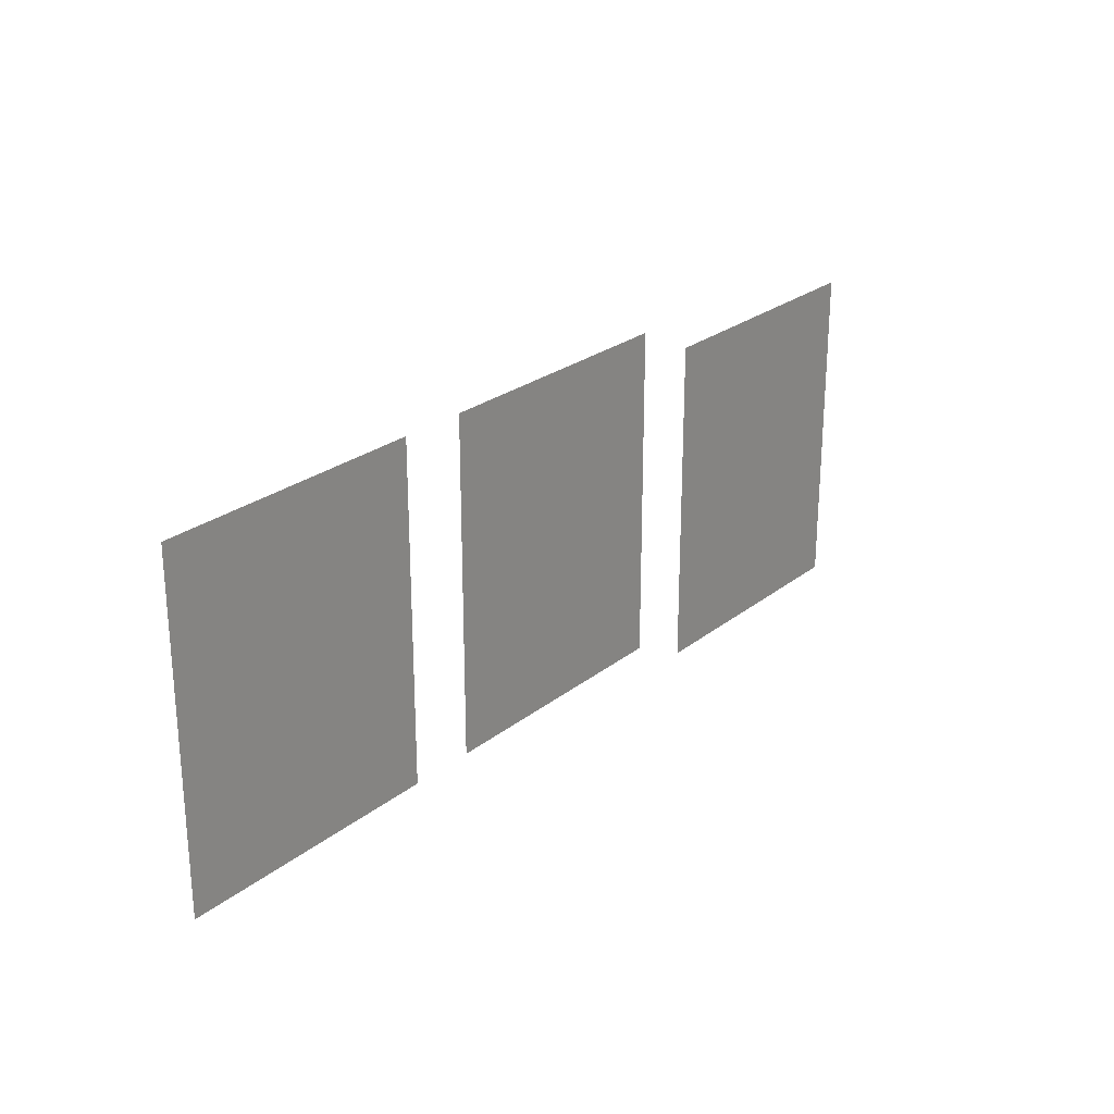
<metadata>
{"format":"obj","ext":"obj","renderer":"f3d","projection":"perspective","resolution":1024,"background":"white","views":[{"elev":25.1,"azim":128.5,"up":"+Y"}]}
</metadata>
<code>
v -11.5 -58.5 0
v -12 -58.5 0
v -12 -58 0
v -11.5 -58 0
v -12 -58.5 0
v -12.5 -58.5 0
v -12.5 -58 0
v -12 -58 0
v -12.5 -58.5 0
v -13 -58.5 0
v -13 -58 0
v -12.5 -58 0
v -13 -58.5 0
v -13.5 -58.5 0
v -13.5 -58 0
v -13 -58 0
v -13.5 -58.5 0
v -14 -58.5 0
v -14 -58 0
v -13.5 -58 0
v -14 -58.5 0
v -14.5 -58.5 0
v -14.5 -58 0
v -14 -58 0
v -14.5 -58.5 0
v -15 -58.5 0
v -15 -58 0
v -14.5 -58 0
v -15 -58.5 0
v -15.5 -58.5 0
v -15.5 -58 0
v -15 -58 0
v -16.5 -58.5 0
v -17 -58.5 0
v -17 -58 0
v -16.5 -58 0
v -17 -58.5 0
v -17.5 -58.5 0
v -17.5 -58 0
v -17 -58 0
v -17.5 -58.5 0
v -18 -58.5 0
v -18 -58 0
v -17.5 -58 0
v -18 -58.5 0
v -18.5 -58.5 0
v -18.5 -58 0
v -18 -58 0
v -18.5 -58.5 0
v -19 -58.5 0
v -19 -58 0
v -18.5 -58 0
v -19 -58.5 0
v -19.5 -58.5 0
v -19.5 -58 0
v -19 -58 0
v -19.5 -58.5 0
v -20 -58.5 0
v -20 -58 0
v -19.5 -58 0
v -20 -58.5 0
v -20.5 -58.5 0
v -20.5 -58 0
v -20 -58 0
v -11.5 -59 0
v -12 -59 0
v -12 -58.5 0
v -11.5 -58.5 0
v -12 -59 0
v -12.5 -59 0
v -12.5 -58.5 0
v -12 -58.5 0
v -12.5 -59 0
v -13 -59 0
v -13 -58.5 0
v -12.5 -58.5 0
v -13 -59 0
v -13.5 -59 0
v -13.5 -58.5 0
v -13 -58.5 0
v -13.5 -59 0
v -14 -59 0
v -14 -58.5 0
v -13.5 -58.5 0
v -14 -59 0
v -14.5 -59 0
v -14.5 -58.5 0
v -14 -58.5 0
v -14.5 -59 0
v -15 -59 0
v -15 -58.5 0
v -14.5 -58.5 0
v -15 -59 0
v -15.5 -59 0
v -15.5 -58.5 0
v -15 -58.5 0
v -16.5 -59 0
v -17 -59 0
v -17 -58.5 0
v -16.5 -58.5 0
v -17 -59 0
v -17.5 -59 0
v -17.5 -58.5 0
v -17 -58.5 0
v -17.5 -59 0
v -18 -59 0
v -18 -58.5 0
v -17.5 -58.5 0
v -18 -59 0
v -18.5 -59 0
v -18.5 -58.5 0
v -18 -58.5 0
v -18.5 -59 0
v -19 -59 0
v -19 -58.5 0
v -18.5 -58.5 0
v -19 -59 0
v -19.5 -59 0
v -19.5 -58.5 0
v -19 -58.5 0
v -19.5 -59 0
v -20 -59 0
v -20 -58.5 0
v -19.5 -58.5 0
v -20 -59 0
v -20.5 -59 0
v -20.5 -58.5 0
v -20 -58.5 0
v -21.5 -59 0
v -22 -59 0
v -22 -58.5 0
v -21.5 -58.5 0
v -22 -59 0
v -22.5 -59 0
v -22.5 -58.5 0
v -22 -58.5 0
v -22.5 -59 0
v -23 -59 0
v -23 -58.5 0
v -22.5 -58.5 0
v -23 -59 0
v -23.5 -59 0
v -23.5 -58.5 0
v -23 -58.5 0
v -23.5 -59 0
v -24 -59 0
v -24 -58.5 0
v -23.5 -58.5 0
v -24 -59 0
v -24.5 -59 0
v -24.5 -58.5 0
v -24 -58.5 0
v -24.5 -59 0
v -25 -59 0
v -25 -58.5 0
v -24.5 -58.5 0
v -25 -59 0
v -25.5 -59 0
v -25.5 -58.5 0
v -25 -58.5 0
v -11.5 -59.5 0
v -12 -59.5 0
v -12 -59 0
v -11.5 -59 0
v -12 -59.5 0
v -12.5 -59.5 0
v -12.5 -59 0
v -12 -59 0
v -12.5 -59.5 0
v -13 -59.5 0
v -13 -59 0
v -12.5 -59 0
v -13 -59.5 0
v -13.5 -59.5 0
v -13.5 -59 0
v -13 -59 0
v -13.5 -59.5 0
v -14 -59.5 0
v -14 -59 0
v -13.5 -59 0
v -14 -59.5 0
v -14.5 -59.5 0
v -14.5 -59 0
v -14 -59 0
v -14.5 -59.5 0
v -15 -59.5 0
v -15 -59 0
v -14.5 -59 0
v -15 -59.5 0
v -15.5 -59.5 0
v -15.5 -59 0
v -15 -59 0
v -16.5 -59.5 0
v -17 -59.5 0
v -17 -59 0
v -16.5 -59 0
v -17 -59.5 0
v -17.5 -59.5 0
v -17.5 -59 0
v -17 -59 0
v -17.5 -59.5 0
v -18 -59.5 0
v -18 -59 0
v -17.5 -59 0
v -18 -59.5 0
v -18.5 -59.5 0
v -18.5 -59 0
v -18 -59 0
v -18.5 -59.5 0
v -19 -59.5 0
v -19 -59 0
v -18.5 -59 0
v -19 -59.5 0
v -19.5 -59.5 0
v -19.5 -59 0
v -19 -59 0
v -19.5 -59.5 0
v -20 -59.5 0
v -20 -59 0
v -19.5 -59 0
v -20 -59.5 0
v -20.5 -59.5 0
v -20.5 -59 0
v -20 -59 0
v -21.5 -59.5 0
v -22 -59.5 0
v -22 -59 0
v -21.5 -59 0
v -22 -59.5 0
v -22.5 -59.5 0
v -22.5 -59 0
v -22 -59 0
v -22.5 -59.5 0
v -23 -59.5 0
v -23 -59 0
v -22.5 -59 0
v -23 -59.5 0
v -23.5 -59.5 0
v -23.5 -59 0
v -23 -59 0
v -23.5 -59.5 0
v -24 -59.5 0
v -24 -59 0
v -23.5 -59 0
v -24 -59.5 0
v -24.5 -59.5 0
v -24.5 -59 0
v -24 -59 0
v -24.5 -59.5 0
v -25 -59.5 0
v -25 -59 0
v -24.5 -59 0
v -25 -59.5 0
v -25.5 -59.5 0
v -25.5 -59 0
v -25 -59 0
v -11.5 -60 0
v -12 -60 0
v -12 -59.5 0
v -11.5 -59.5 0
v -12 -60 0
v -12.5 -60 0
v -12.5 -59.5 0
v -12 -59.5 0
v -12.5 -60 0
v -13 -60 0
v -13 -59.5 0
v -12.5 -59.5 0
v -13 -60 0
v -13.5 -60 0
v -13.5 -59.5 0
v -13 -59.5 0
v -13.5 -60 0
v -14 -60 0
v -14 -59.5 0
v -13.5 -59.5 0
v -14 -60 0
v -14.5 -60 0
v -14.5 -59.5 0
v -14 -59.5 0
v -14.5 -60 0
v -15 -60 0
v -15 -59.5 0
v -14.5 -59.5 0
v -15 -60 0
v -15.5 -60 0
v -15.5 -59.5 0
v -15 -59.5 0
v -16.5 -60 0
v -17 -60 0
v -17 -59.5 0
v -16.5 -59.5 0
v -17 -60 0
v -17.5 -60 0
v -17.5 -59.5 0
v -17 -59.5 0
v -17.5 -60 0
v -18 -60 0
v -18 -59.5 0
v -17.5 -59.5 0
v -18 -60 0
v -18.5 -60 0
v -18.5 -59.5 0
v -18 -59.5 0
v -18.5 -60 0
v -19 -60 0
v -19 -59.5 0
v -18.5 -59.5 0
v -19 -60 0
v -19.5 -60 0
v -19.5 -59.5 0
v -19 -59.5 0
v -19.5 -60 0
v -20 -60 0
v -20 -59.5 0
v -19.5 -59.5 0
v -20 -60 0
v -20.5 -60 0
v -20.5 -59.5 0
v -20 -59.5 0
v -21.5 -60 0
v -22 -60 0
v -22 -59.5 0
v -21.5 -59.5 0
v -22 -60 0
v -22.5 -60 0
v -22.5 -59.5 0
v -22 -59.5 0
v -22.5 -60 0
v -23 -60 0
v -23 -59.5 0
v -22.5 -59.5 0
v -23 -60 0
v -23.5 -60 0
v -23.5 -59.5 0
v -23 -59.5 0
v -23.5 -60 0
v -24 -60 0
v -24 -59.5 0
v -23.5 -59.5 0
v -24 -60 0
v -24.5 -60 0
v -24.5 -59.5 0
v -24 -59.5 0
v -24.5 -60 0
v -25 -60 0
v -25 -59.5 0
v -24.5 -59.5 0
v -25 -60 0
v -25.5 -60 0
v -25.5 -59.5 0
v -25 -59.5 0
v -11.5 -60.5 0
v -12 -60.5 0
v -12 -60 0
v -11.5 -60 0
v -12 -60.5 0
v -12.5 -60.5 0
v -12.5 -60 0
v -12 -60 0
v -12.5 -60.5 0
v -13 -60.5 0
v -13 -60 0
v -12.5 -60 0
v -13 -60.5 0
v -13.5 -60.5 0
v -13.5 -60 0
v -13 -60 0
v -13.5 -60.5 0
v -14 -60.5 0
v -14 -60 0
v -13.5 -60 0
v -14 -60.5 0
v -14.5 -60.5 0
v -14.5 -60 0
v -14 -60 0
v -14.5 -60.5 0
v -15 -60.5 0
v -15 -60 0
v -14.5 -60 0
v -15 -60.5 0
v -15.5 -60.5 0
v -15.5 -60 0
v -15 -60 0
v -16.5 -60.5 0
v -17 -60.5 0
v -17 -60 0
v -16.5 -60 0
v -17 -60.5 0
v -17.5 -60.5 0
v -17.5 -60 0
v -17 -60 0
v -17.5 -60.5 0
v -18 -60.5 0
v -18 -60 0
v -17.5 -60 0
v -18 -60.5 0
v -18.5 -60.5 0
v -18.5 -60 0
v -18 -60 0
v -18.5 -60.5 0
v -19 -60.5 0
v -19 -60 0
v -18.5 -60 0
v -19 -60.5 0
v -19.5 -60.5 0
v -19.5 -60 0
v -19 -60 0
v -19.5 -60.5 0
v -20 -60.5 0
v -20 -60 0
v -19.5 -60 0
v -20 -60.5 0
v -20.5 -60.5 0
v -20.5 -60 0
v -20 -60 0
v -21.5 -60.5 0
v -22 -60.5 0
v -22 -60 0
v -21.5 -60 0
v -22 -60.5 0
v -22.5 -60.5 0
v -22.5 -60 0
v -22 -60 0
v -22.5 -60.5 0
v -23 -60.5 0
v -23 -60 0
v -22.5 -60 0
v -23 -60.5 0
v -23.5 -60.5 0
v -23.5 -60 0
v -23 -60 0
v -23.5 -60.5 0
v -24 -60.5 0
v -24 -60 0
v -23.5 -60 0
v -24 -60.5 0
v -24.5 -60.5 0
v -24.5 -60 0
v -24 -60 0
v -24.5 -60.5 0
v -25 -60.5 0
v -25 -60 0
v -24.5 -60 0
v -25 -60.5 0
v -25.5 -60.5 0
v -25.5 -60 0
v -25 -60 0
v -11.5 -61 0
v -12 -61 0
v -12 -60.5 0
v -11.5 -60.5 0
v -12 -61 0
v -12.5 -61 0
v -12.5 -60.5 0
v -12 -60.5 0
v -12.5 -61 0
v -13 -61 0
v -13 -60.5 0
v -12.5 -60.5 0
v -13 -61 0
v -13.5 -61 0
v -13.5 -60.5 0
v -13 -60.5 0
v -13.5 -61 0
v -14 -61 0
v -14 -60.5 0
v -13.5 -60.5 0
v -14 -61 0
v -14.5 -61 0
v -14.5 -60.5 0
v -14 -60.5 0
v -14.5 -61 0
v -15 -61 0
v -15 -60.5 0
v -14.5 -60.5 0
v -15 -61 0
v -15.5 -61 0
v -15.5 -60.5 0
v -15 -60.5 0
v -16.5 -61 0
v -17 -61 0
v -17 -60.5 0
v -16.5 -60.5 0
v -17 -61 0
v -17.5 -61 0
v -17.5 -60.5 0
v -17 -60.5 0
v -17.5 -61 0
v -18 -61 0
v -18 -60.5 0
v -17.5 -60.5 0
v -18 -61 0
v -18.5 -61 0
v -18.5 -60.5 0
v -18 -60.5 0
v -18.5 -61 0
v -19 -61 0
v -19 -60.5 0
v -18.5 -60.5 0
v -19 -61 0
v -19.5 -61 0
v -19.5 -60.5 0
v -19 -60.5 0
v -19.5 -61 0
v -20 -61 0
v -20 -60.5 0
v -19.5 -60.5 0
v -20 -61 0
v -20.5 -61 0
v -20.5 -60.5 0
v -20 -60.5 0
v -21.5 -61 0
v -22 -61 0
v -22 -60.5 0
v -21.5 -60.5 0
v -22 -61 0
v -22.5 -61 0
v -22.5 -60.5 0
v -22 -60.5 0
v -22.5 -61 0
v -23 -61 0
v -23 -60.5 0
v -22.5 -60.5 0
v -23 -61 0
v -23.5 -61 0
v -23.5 -60.5 0
v -23 -60.5 0
v -23.5 -61 0
v -24 -61 0
v -24 -60.5 0
v -23.5 -60.5 0
v -24 -61 0
v -24.5 -61 0
v -24.5 -60.5 0
v -24 -60.5 0
v -24.5 -61 0
v -25 -61 0
v -25 -60.5 0
v -24.5 -60.5 0
v -25 -61 0
v -25.5 -61 0
v -25.5 -60.5 0
v -25 -60.5 0
v -11.5 -61.5 0
v -12 -61.5 0
v -12 -61 0
v -11.5 -61 0
v -12 -61.5 0
v -12.5 -61.5 0
v -12.5 -61 0
v -12 -61 0
v -12.5 -61.5 0
v -13 -61.5 0
v -13 -61 0
v -12.5 -61 0
v -13 -61.5 0
v -13.5 -61.5 0
v -13.5 -61 0
v -13 -61 0
v -13.5 -61.5 0
v -14 -61.5 0
v -14 -61 0
v -13.5 -61 0
v -14 -61.5 0
v -14.5 -61.5 0
v -14.5 -61 0
v -14 -61 0
v -14.5 -61.5 0
v -15 -61.5 0
v -15 -61 0
v -14.5 -61 0
v -15 -61.5 0
v -15.5 -61.5 0
v -15.5 -61 0
v -15 -61 0
v -16.5 -61.5 0
v -17 -61.5 0
v -17 -61 0
v -16.5 -61 0
v -17 -61.5 0
v -17.5 -61.5 0
v -17.5 -61 0
v -17 -61 0
v -17.5 -61.5 0
v -18 -61.5 0
v -18 -61 0
v -17.5 -61 0
v -18 -61.5 0
v -18.5 -61.5 0
v -18.5 -61 0
v -18 -61 0
v -18.5 -61.5 0
v -19 -61.5 0
v -19 -61 0
v -18.5 -61 0
v -19 -61.5 0
v -19.5 -61.5 0
v -19.5 -61 0
v -19 -61 0
v -19.5 -61.5 0
v -20 -61.5 0
v -20 -61 0
v -19.5 -61 0
v -20 -61.5 0
v -20.5 -61.5 0
v -20.5 -61 0
v -20 -61 0
v -21.5 -61.5 0
v -22 -61.5 0
v -22 -61 0
v -21.5 -61 0
v -22 -61.5 0
v -22.5 -61.5 0
v -22.5 -61 0
v -22 -61 0
v -22.5 -61.5 0
v -23 -61.5 0
v -23 -61 0
v -22.5 -61 0
v -23 -61.5 0
v -23.5 -61.5 0
v -23.5 -61 0
v -23 -61 0
v -23.5 -61.5 0
v -24 -61.5 0
v -24 -61 0
v -23.5 -61 0
v -24 -61.5 0
v -24.5 -61.5 0
v -24.5 -61 0
v -24 -61 0
v -24.5 -61.5 0
v -25 -61.5 0
v -25 -61 0
v -24.5 -61 0
v -25 -61.5 0
v -25.5 -61.5 0
v -25.5 -61 0
v -25 -61 0
v -11.5 -62 0
v -12 -62 0
v -12 -61.5 0
v -11.5 -61.5 0
v -12 -62 0
v -12.5 -62 0
v -12.5 -61.5 0
v -12 -61.5 0
v -12.5 -62 0
v -13 -62 0
v -13 -61.5 0
v -12.5 -61.5 0
v -13 -62 0
v -13.5 -62 0
v -13.5 -61.5 0
v -13 -61.5 0
v -13.5 -62 0
v -14 -62 0
v -14 -61.5 0
v -13.5 -61.5 0
v -14 -62 0
v -14.5 -62 0
v -14.5 -61.5 0
v -14 -61.5 0
v -14.5 -62 0
v -15 -62 0
v -15 -61.5 0
v -14.5 -61.5 0
v -15 -62 0
v -15.5 -62 0
v -15.5 -61.5 0
v -15 -61.5 0
v -16.5 -62 0
v -17 -62 0
v -17 -61.5 0
v -16.5 -61.5 0
v -17 -62 0
v -17.5 -62 0
v -17.5 -61.5 0
v -17 -61.5 0
v -17.5 -62 0
v -18 -62 0
v -18 -61.5 0
v -17.5 -61.5 0
v -18 -62 0
v -18.5 -62 0
v -18.5 -61.5 0
v -18 -61.5 0
v -18.5 -62 0
v -19 -62 0
v -19 -61.5 0
v -18.5 -61.5 0
v -19 -62 0
v -19.5 -62 0
v -19.5 -61.5 0
v -19 -61.5 0
v -19.5 -62 0
v -20 -62 0
v -20 -61.5 0
v -19.5 -61.5 0
v -20 -62 0
v -20.5 -62 0
v -20.5 -61.5 0
v -20 -61.5 0
v -21.5 -62 0
v -22 -62 0
v -22 -61.5 0
v -21.5 -61.5 0
v -22 -62 0
v -22.5 -62 0
v -22.5 -61.5 0
v -22 -61.5 0
v -22.5 -62 0
v -23 -62 0
v -23 -61.5 0
v -22.5 -61.5 0
v -23 -62 0
v -23.5 -62 0
v -23.5 -61.5 0
v -23 -61.5 0
v -23.5 -62 0
v -24 -62 0
v -24 -61.5 0
v -23.5 -61.5 0
v -24 -62 0
v -24.5 -62 0
v -24.5 -61.5 0
v -24 -61.5 0
v -24.5 -62 0
v -25 -62 0
v -25 -61.5 0
v -24.5 -61.5 0
v -25 -62 0
v -25.5 -62 0
v -25.5 -61.5 0
v -25 -61.5 0
v -11.5 -62.5 0
v -12 -62.5 0
v -12 -62 0
v -11.5 -62 0
v -12 -62.5 0
v -12.5 -62.5 0
v -12.5 -62 0
v -12 -62 0
v -12.5 -62.5 0
v -13 -62.5 0
v -13 -62 0
v -12.5 -62 0
v -13 -62.5 0
v -13.5 -62.5 0
v -13.5 -62 0
v -13 -62 0
v -13.5 -62.5 0
v -14 -62.5 0
v -14 -62 0
v -13.5 -62 0
v -14 -62.5 0
v -14.5 -62.5 0
v -14.5 -62 0
v -14 -62 0
v -14.5 -62.5 0
v -15 -62.5 0
v -15 -62 0
v -14.5 -62 0
v -15 -62.5 0
v -15.5 -62.5 0
v -15.5 -62 0
v -15 -62 0
v -16.5 -62.5 0
v -17 -62.5 0
v -17 -62 0
v -16.5 -62 0
v -17 -62.5 0
v -17.5 -62.5 0
v -17.5 -62 0
v -17 -62 0
v -17.5 -62.5 0
v -18 -62.5 0
v -18 -62 0
v -17.5 -62 0
v -18 -62.5 0
v -18.5 -62.5 0
v -18.5 -62 0
v -18 -62 0
v -18.5 -62.5 0
v -19 -62.5 0
v -19 -62 0
v -18.5 -62 0
v -19 -62.5 0
v -19.5 -62.5 0
v -19.5 -62 0
v -19 -62 0
v -19.5 -62.5 0
v -20 -62.5 0
v -20 -62 0
v -19.5 -62 0
v -20 -62.5 0
v -20.5 -62.5 0
v -20.5 -62 0
v -20 -62 0
v -21.5 -62.5 0
v -22 -62.5 0
v -22 -62 0
v -21.5 -62 0
v -22 -62.5 0
v -22.5 -62.5 0
v -22.5 -62 0
v -22 -62 0
v -22.5 -62.5 0
v -23 -62.5 0
v -23 -62 0
v -22.5 -62 0
v -23 -62.5 0
v -23.5 -62.5 0
v -23.5 -62 0
v -23 -62 0
v -23.5 -62.5 0
v -24 -62.5 0
v -24 -62 0
v -23.5 -62 0
v -24 -62.5 0
v -24.5 -62.5 0
v -24.5 -62 0
v -24 -62 0
v -24.5 -62.5 0
v -25 -62.5 0
v -25 -62 0
v -24.5 -62 0
v -25 -62.5 0
v -25.5 -62.5 0
v -25.5 -62 0
v -25 -62 0
v -11.5 -63 0
v -12 -63 0
v -12 -62.5 0
v -11.5 -62.5 0
v -12 -63 0
v -12.5 -63 0
v -12.5 -62.5 0
v -12 -62.5 0
v -12.5 -63 0
v -13 -63 0
v -13 -62.5 0
v -12.5 -62.5 0
v -13 -63 0
v -13.5 -63 0
v -13.5 -62.5 0
v -13 -62.5 0
v -13.5 -63 0
v -14 -63 0
v -14 -62.5 0
v -13.5 -62.5 0
v -14 -63 0
v -14.5 -63 0
v -14.5 -62.5 0
v -14 -62.5 0
v -14.5 -63 0
v -15 -63 0
v -15 -62.5 0
v -14.5 -62.5 0
v -15 -63 0
v -15.5 -63 0
v -15.5 -62.5 0
v -15 -62.5 0
v -16.5 -63 0
v -17 -63 0
v -17 -62.5 0
v -16.5 -62.5 0
v -17 -63 0
v -17.5 -63 0
v -17.5 -62.5 0
v -17 -62.5 0
v -17.5 -63 0
v -18 -63 0
v -18 -62.5 0
v -17.5 -62.5 0
v -18 -63 0
v -18.5 -63 0
v -18.5 -62.5 0
v -18 -62.5 0
v -18.5 -63 0
v -19 -63 0
v -19 -62.5 0
v -18.5 -62.5 0
v -19 -63 0
v -19.5 -63 0
v -19.5 -62.5 0
v -19 -62.5 0
v -19.5 -63 0
v -20 -63 0
v -20 -62.5 0
v -19.5 -62.5 0
v -20 -63 0
v -20.5 -63 0
v -20.5 -62.5 0
v -20 -62.5 0
v -21.5 -63 0
v -22 -63 0
v -22 -62.5 0
v -21.5 -62.5 0
v -22 -63 0
v -22.5 -63 0
v -22.5 -62.5 0
v -22 -62.5 0
v -22.5 -63 0
v -23 -63 0
v -23 -62.5 0
v -22.5 -62.5 0
v -23 -63 0
v -23.5 -63 0
v -23.5 -62.5 0
v -23 -62.5 0
v -23.5 -63 0
v -24 -63 0
v -24 -62.5 0
v -23.5 -62.5 0
v -24 -63 0
v -24.5 -63 0
v -24.5 -62.5 0
v -24 -62.5 0
v -24.5 -63 0
v -25 -63 0
v -25 -62.5 0
v -24.5 -62.5 0
v -25 -63 0
v -25.5 -63 0
v -25.5 -62.5 0
v -25 -62.5 0
v -21.5 -63.5 0
v -22 -63.5 0
v -22 -63 0
v -21.5 -63 0
v -22 -63.5 0
v -22.5 -63.5 0
v -22.5 -63 0
v -22 -63 0
v -22.5 -63.5 0
v -23 -63.5 0
v -23 -63 0
v -22.5 -63 0
v -23 -63.5 0
v -23.5 -63.5 0
v -23.5 -63 0
v -23 -63 0
v -23.5 -63.5 0
v -24 -63.5 0
v -24 -63 0
v -23.5 -63 0
v -24 -63.5 0
v -24.5 -63.5 0
v -24.5 -63 0
v -24 -63 0
v -24.5 -63.5 0
v -25 -63.5 0
v -25 -63 0
v -24.5 -63 0
v -25 -63.5 0
v -25.5 -63.5 0
v -25.5 -63 0
v -25 -63 0
g ciudadPrincipal_mesh_0040
f 1 2 3 4
f 5 6 7 8
f 9 10 11 12
f 13 14 15 16
f 17 18 19 20
f 21 22 23 24
f 25 26 27 28
f 29 30 31 32
f 33 34 35 36
f 37 38 39 40
f 41 42 43 44
f 45 46 47 48
f 49 50 51 52
f 53 54 55 56
f 57 58 59 60
f 61 62 63 64
f 65 66 67 68
f 69 70 71 72
f 73 74 75 76
f 77 78 79 80
f 81 82 83 84
f 85 86 87 88
f 89 90 91 92
f 93 94 95 96
f 97 98 99 100
f 101 102 103 104
f 105 106 107 108
f 109 110 111 112
f 113 114 115 116
f 117 118 119 120
f 121 122 123 124
f 125 126 127 128
f 129 130 131 132
f 133 134 135 136
f 137 138 139 140
f 141 142 143 144
f 145 146 147 148
f 149 150 151 152
f 153 154 155 156
f 157 158 159 160
f 161 162 163 164
f 165 166 167 168
f 169 170 171 172
f 173 174 175 176
f 177 178 179 180
f 181 182 183 184
f 185 186 187 188
f 189 190 191 192
f 193 194 195 196
f 197 198 199 200
f 201 202 203 204
f 205 206 207 208
f 209 210 211 212
f 213 214 215 216
f 217 218 219 220
f 221 222 223 224
f 225 226 227 228
f 229 230 231 232
f 233 234 235 236
f 237 238 239 240
f 241 242 243 244
f 245 246 247 248
f 249 250 251 252
f 253 254 255 256
f 257 258 259 260
f 261 262 263 264
f 265 266 267 268
f 269 270 271 272
f 273 274 275 276
f 277 278 279 280
f 281 282 283 284
f 285 286 287 288
f 289 290 291 292
f 293 294 295 296
f 297 298 299 300
f 301 302 303 304
f 305 306 307 308
f 309 310 311 312
f 313 314 315 316
f 317 318 319 320
f 321 322 323 324
f 325 326 327 328
f 329 330 331 332
f 333 334 335 336
f 337 338 339 340
f 341 342 343 344
f 345 346 347 348
f 349 350 351 352
f 353 354 355 356
f 357 358 359 360
f 361 362 363 364
f 365 366 367 368
f 369 370 371 372
f 373 374 375 376
f 377 378 379 380
f 381 382 383 384
f 385 386 387 388
f 389 390 391 392
f 393 394 395 396
f 397 398 399 400
f 401 402 403 404
f 405 406 407 408
f 409 410 411 412
f 413 414 415 416
f 417 418 419 420
f 421 422 423 424
f 425 426 427 428
f 429 430 431 432
f 433 434 435 436
f 437 438 439 440
f 441 442 443 444
f 445 446 447 448
f 449 450 451 452
f 453 454 455 456
f 457 458 459 460
f 461 462 463 464
f 465 466 467 468
f 469 470 471 472
f 473 474 475 476
f 477 478 479 480
f 481 482 483 484
f 485 486 487 488
f 489 490 491 492
f 493 494 495 496
f 497 498 499 500
f 501 502 503 504
f 505 506 507 508
f 509 510 511 512
f 513 514 515 516
f 517 518 519 520
f 521 522 523 524
f 525 526 527 528
f 529 530 531 532
f 533 534 535 536
f 537 538 539 540
f 541 542 543 544
f 545 546 547 548
f 549 550 551 552
f 553 554 555 556
f 557 558 559 560
f 561 562 563 564
f 565 566 567 568
f 569 570 571 572
f 573 574 575 576
f 577 578 579 580
f 581 582 583 584
f 585 586 587 588
f 589 590 591 592
f 593 594 595 596
f 597 598 599 600
f 601 602 603 604
f 605 606 607 608
f 609 610 611 612
f 613 614 615 616
f 617 618 619 620
f 621 622 623 624
f 625 626 627 628
f 629 630 631 632
f 633 634 635 636
f 637 638 639 640
f 641 642 643 644
f 645 646 647 648
f 649 650 651 652
f 653 654 655 656
f 657 658 659 660
f 661 662 663 664
f 665 666 667 668
f 669 670 671 672
f 673 674 675 676
f 677 678 679 680
f 681 682 683 684
f 685 686 687 688
f 689 690 691 692
f 693 694 695 696
f 697 698 699 700
f 701 702 703 704
f 705 706 707 708
f 709 710 711 712
f 713 714 715 716
f 717 718 719 720
f 721 722 723 724
f 725 726 727 728
f 729 730 731 732
f 733 734 735 736
f 737 738 739 740
f 741 742 743 744
f 745 746 747 748
f 749 750 751 752
f 753 754 755 756
f 757 758 759 760
f 761 762 763 764
f 765 766 767 768
f 769 770 771 772
f 773 774 775 776
f 777 778 779 780
f 781 782 783 784
f 785 786 787 788
f 789 790 791 792
f 793 794 795 796
f 797 798 799 800
f 801 802 803 804
f 805 806 807 808
f 809 810 811 812
f 813 814 815 816
f 817 818 819 820
f 821 822 823 824
f 825 826 827 828
f 829 830 831 832
f 833 834 835 836
f 837 838 839 840
f 841 842 843 844
f 845 846 847 848
f 849 850 851 852
f 853 854 855 856
f 857 858 859 860
f 861 862 863 864
f 865 866 867 868
f 869 870 871 872
f 873 874 875 876
f 877 878 879 880
f 881 882 883 884
f 885 886 887 888
f 889 890 891 892
f 893 894 895 896
f 897 898 899 900
f 901 902 903 904
f 905 906 907 908
f 909 910 911 912
f 913 914 915 916
f 917 918 919 920
f 921 922 923 924
f 925 926 927 928
f 929 930 931 932
f 933 934 935 936
f 937 938 939 940
f 941 942 943 944
f 945 946 947 948
f 949 950 951 952
f 953 954 955 956
f 957 958 959 960

</code>
